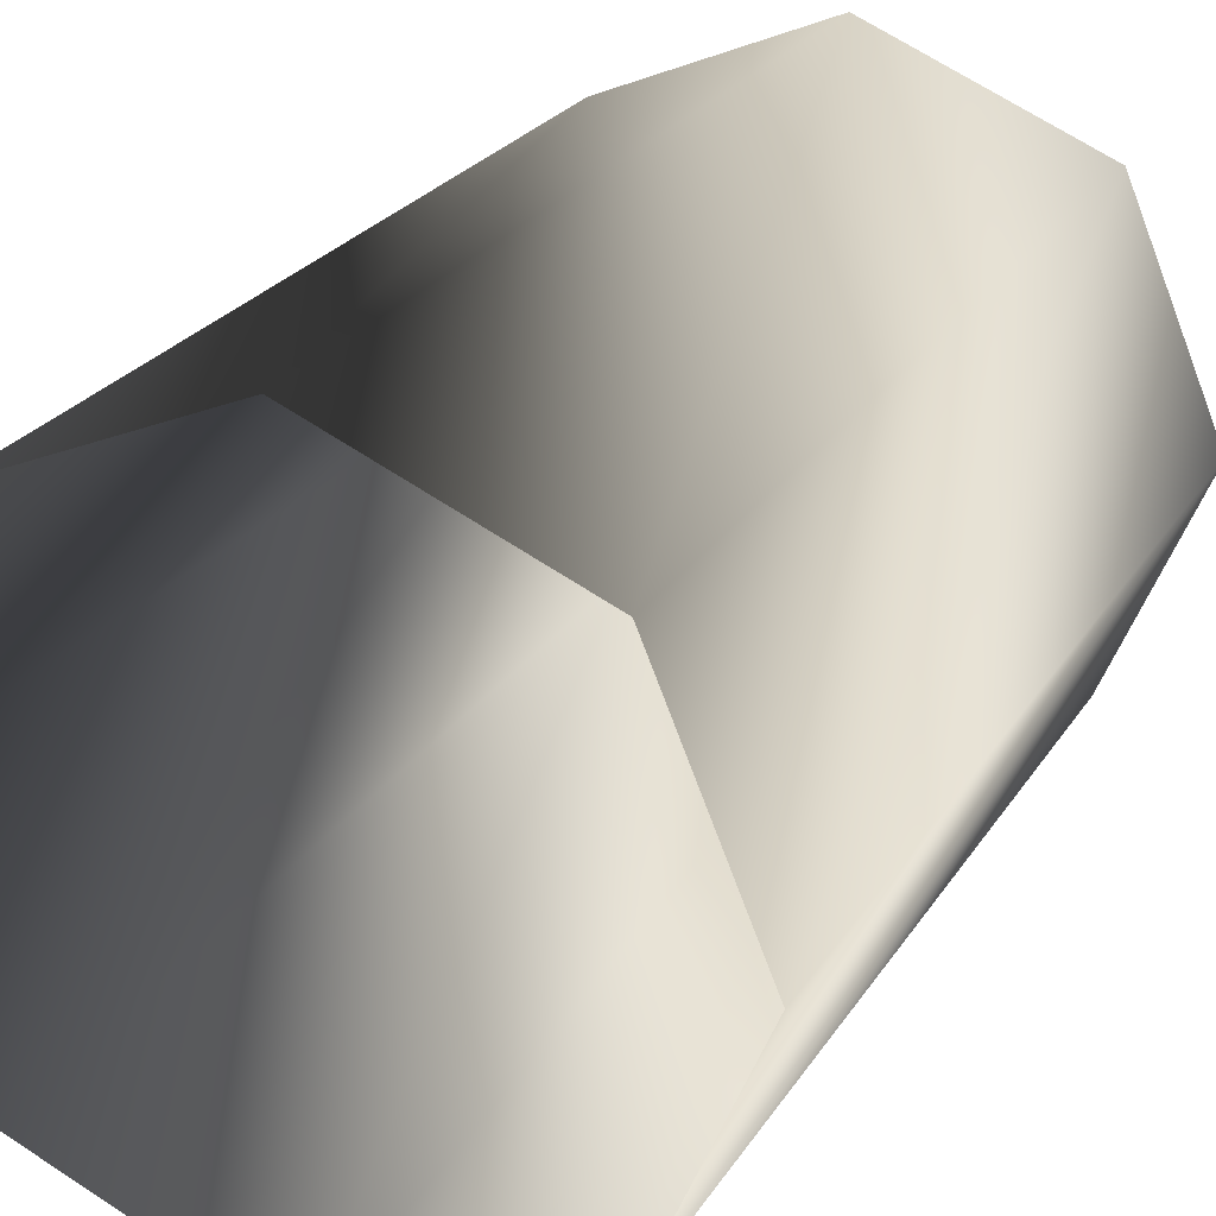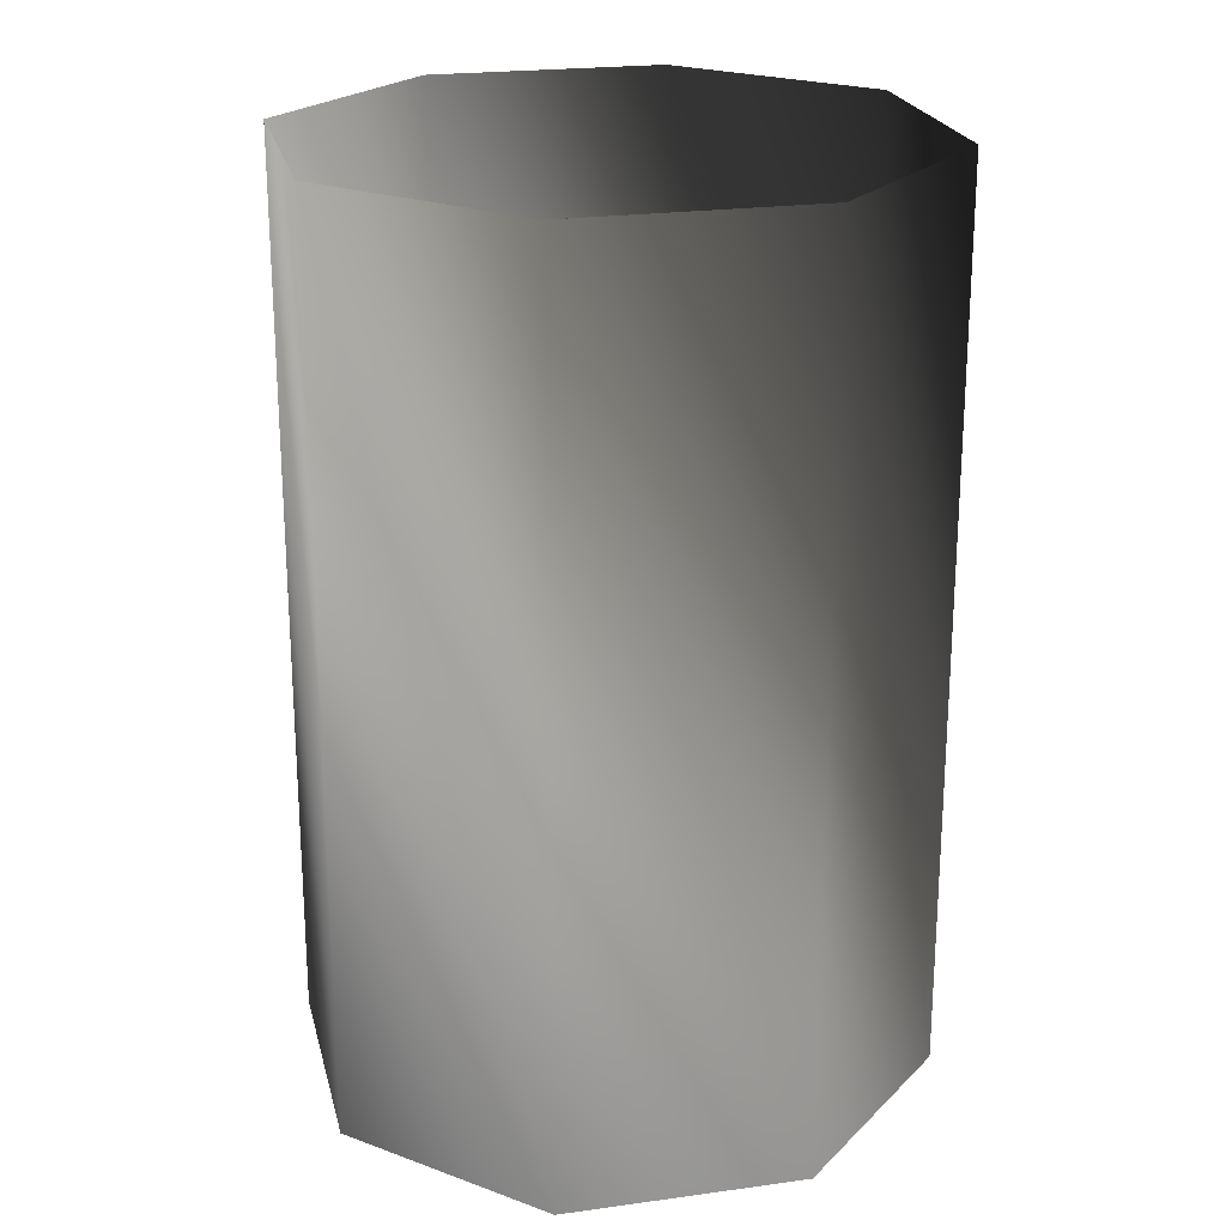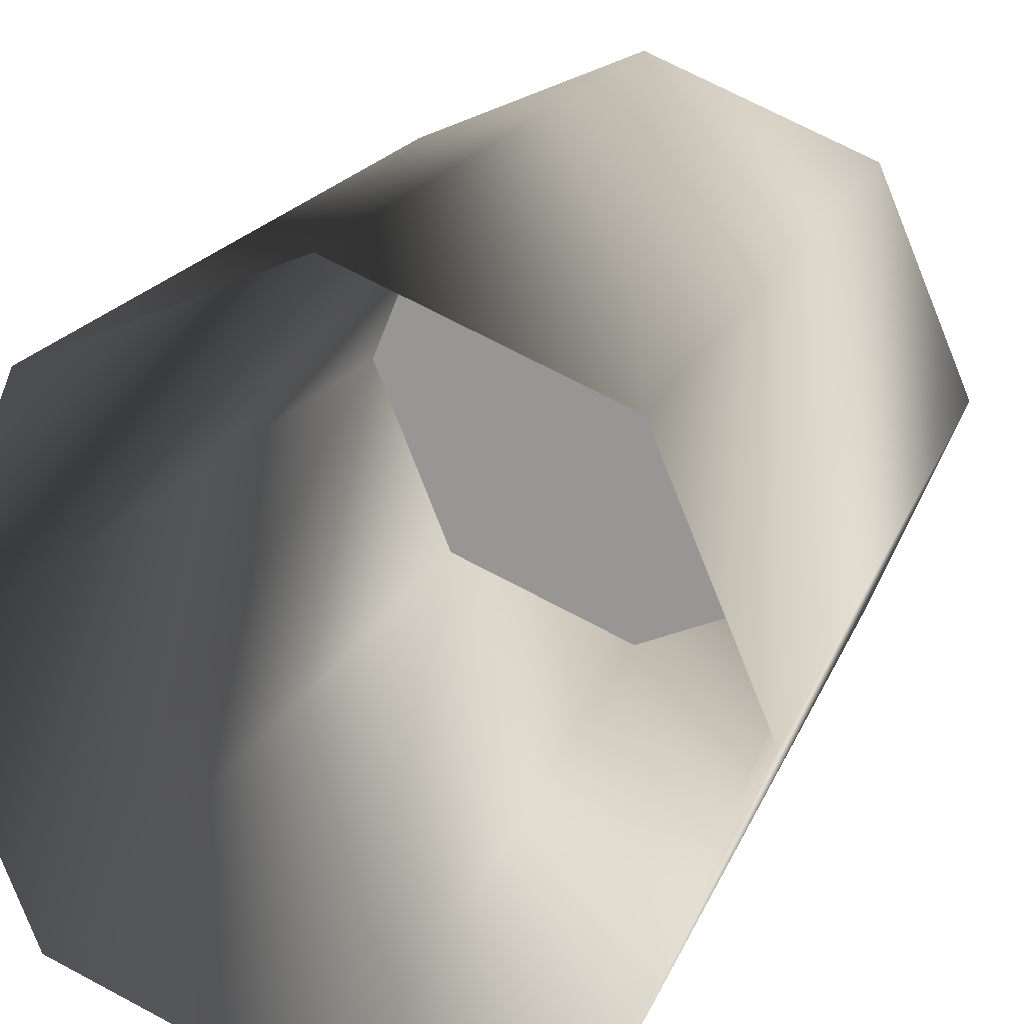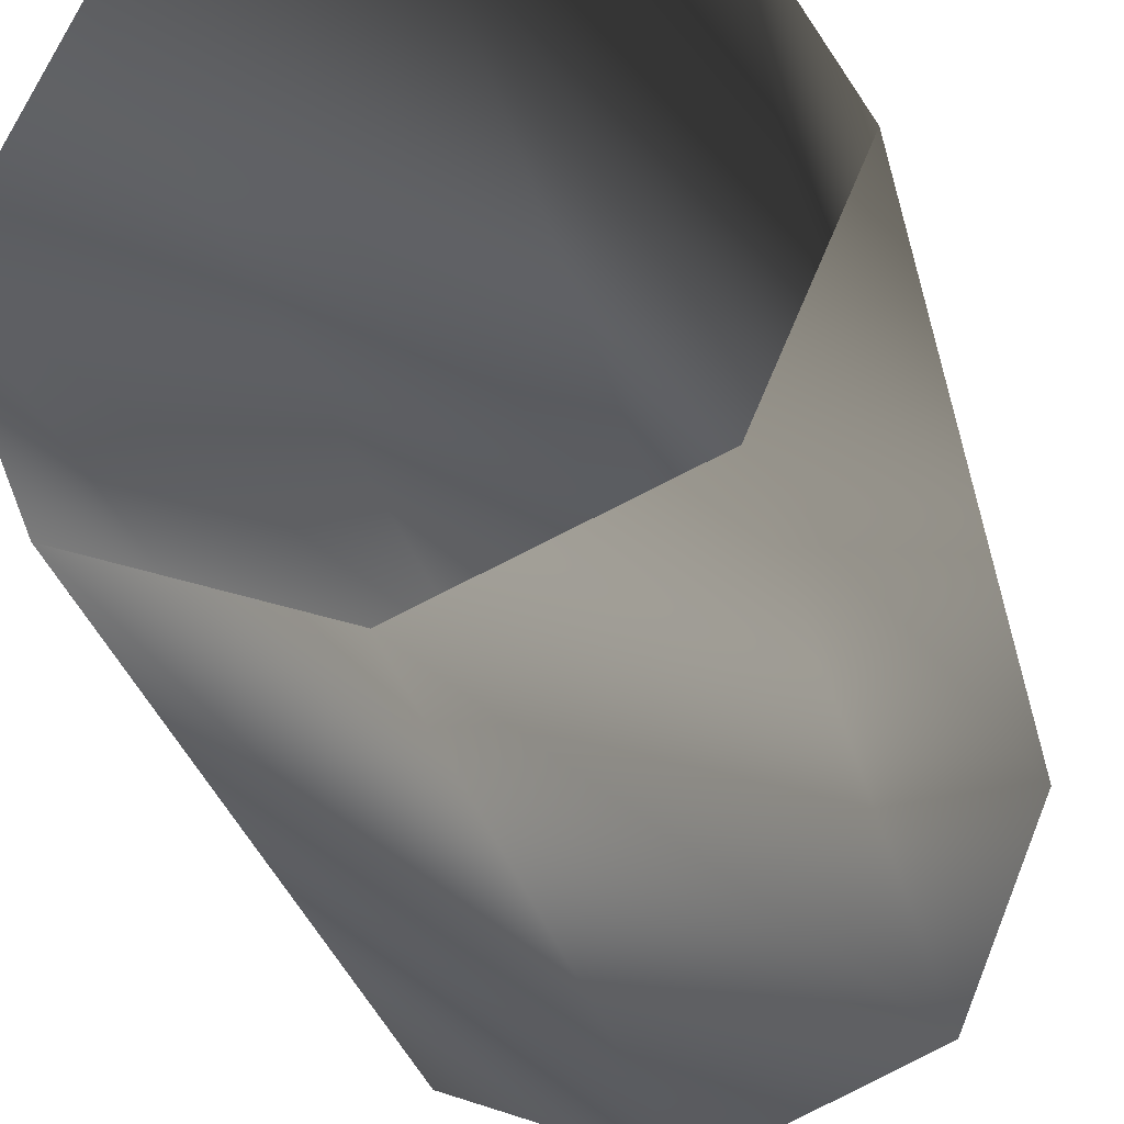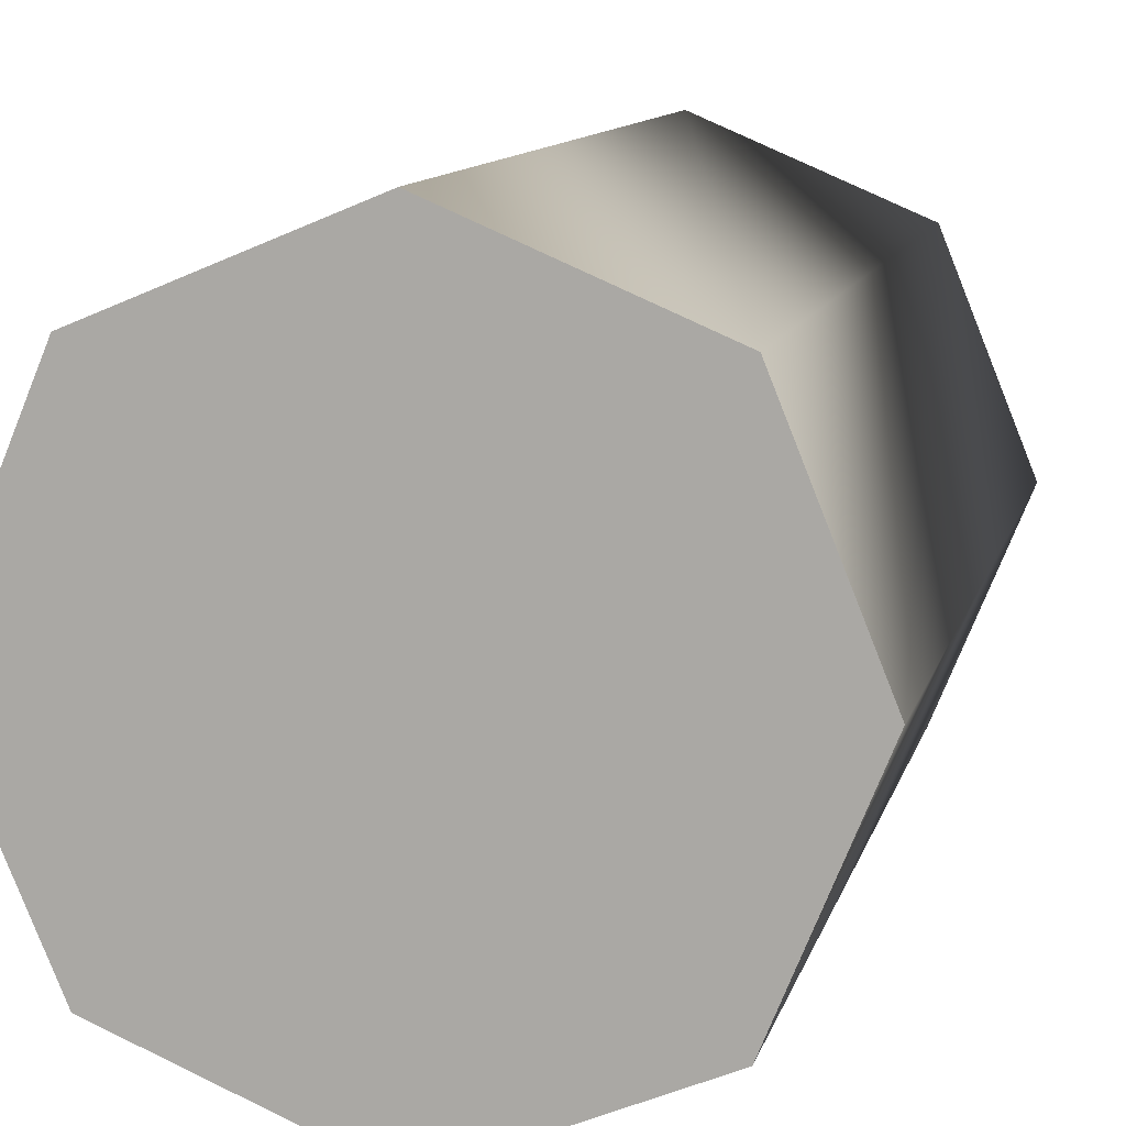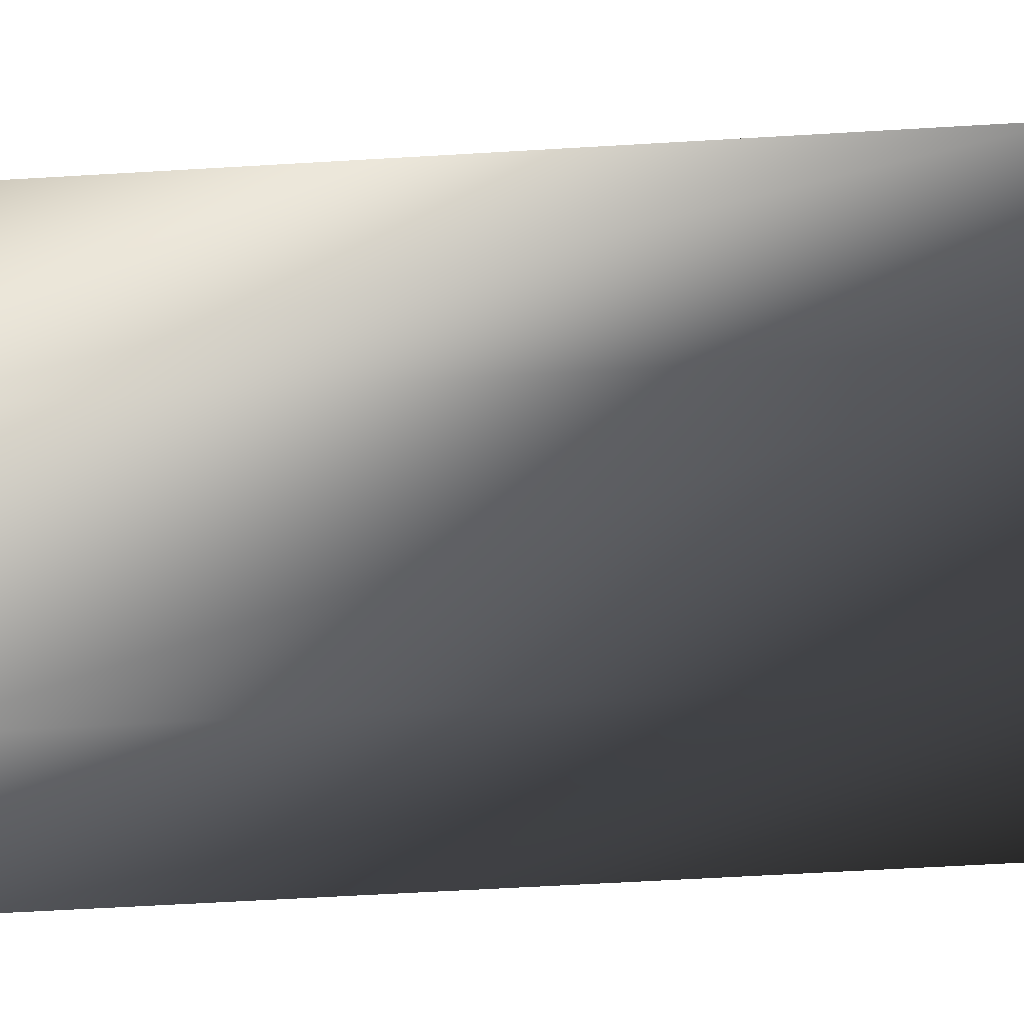
<metadata>
{"format":"obj","ext":"obj","renderer":"f3d","projection":"perspective","resolution":1024,"background":"white","views":[{"elev":24.3,"azim":-155.4,"up":"+Z"},{"elev":22.5,"azim":-80.5,"up":"+Y"},{"elev":17.5,"azim":-163.7,"up":"+Z"},{"elev":-31.6,"azim":-166.0,"up":"+Z"},{"elev":10.9,"azim":13.1,"up":"+Z"},{"elev":-62.8,"azim":93.4,"up":"+Z"}]}
</metadata>
<code>
v 90 262 0
v 64 262 64
v 90 1 0
v 64 262 64
v 64 1 64
v 90 1 0
v 64 262 64
v 0 262 91
v 64 1 64
v 0 262 91
v 0 1 91
v 64 1 64
v 0 262 91
v -65 262 64
v 0 1 91
v -65 262 64
v -65 1 64
v 0 1 91
v -65 262 64
v -92 262 0
v -65 1 64
v -92 262 0
v -92 1 0
v -65 1 64
v -92 262 0
v -65 262 -64
v -92 1 0
v -65 262 -64
v -65 1 -64
v -92 1 0
v -65 262 -64
v 0 262 -91
v -65 1 -64
v 0 262 -91
v 0 1 -91
v -65 1 -64
v 0 262 -91
v 64 262 -64
v 0 1 -91
v 64 262 -64
v 64 1 -64
v 0 1 -91
v 64 262 -64
v 90 262 0
v 64 1 -64
v 90 262 0
v 90 1 0
v 64 1 -64
v 78 3 0
v 55 3 56
v 90 262 0
v 55 3 56
v 64 262 64
v 90 262 0
v 55 3 56
v 0 3 79
v 64 262 64
v 0 3 79
v 0 262 91
v 64 262 64
v 0 3 79
v -56 3 56
v 0 262 91
v -56 3 56
v -65 262 64
v 0 262 91
v -56 3 56
v -79 3 0
v -65 262 64
v -79 3 0
v -92 262 0
v -65 262 64
v -79 3 0
v -56 3 -56
v -92 262 0
v -56 3 -56
v -65 262 -64
v -92 262 0
v -56 3 -56
v 0 3 -79
v -65 262 -64
v 0 3 -79
v 0 262 -91
v -65 262 -64
v 0 3 -79
v 55 3 -56
v 0 262 -91
v 55 3 -56
v 64 262 -64
v 0 262 -91
v 55 3 -56
v 78 3 0
v 64 262 -64
v 78 3 0
v 90 262 0
v 64 262 -64
v -92 1 0
v -65 1 64
v 0 1 91
v -65 1 -64
v -92 1 0
v 0 1 91
v 0 1 -91
v -65 1 -64
v 0 1 91
v 64 1 -64
v 0 1 -91
v 0 1 91
v 90 1 0
v 64 1 -64
v 0 1 91
v 64 1 64
v 90 1 0
v 0 1 91
f 1 2 3
f 4 5 6
f 7 8 9
f 10 11 12
f 13 14 15
f 16 17 18
f 19 20 21
f 22 23 24
f 25 26 27
f 28 29 30
f 31 32 33
f 34 35 36
f 37 38 39
f 40 41 42
f 43 44 45
f 46 47 48
f 49 50 51
f 52 53 54
f 55 56 57
f 58 59 60
f 61 62 63
f 64 65 66
f 67 68 69
f 70 71 72
f 73 74 75
f 76 77 78
f 79 80 81
f 82 83 84
f 85 86 87
f 88 89 90
f 91 92 93
f 94 95 96
f 97 98 99
f 100 101 102
f 103 104 105
f 106 107 108
f 109 110 111
f 112 113 114

</code>
